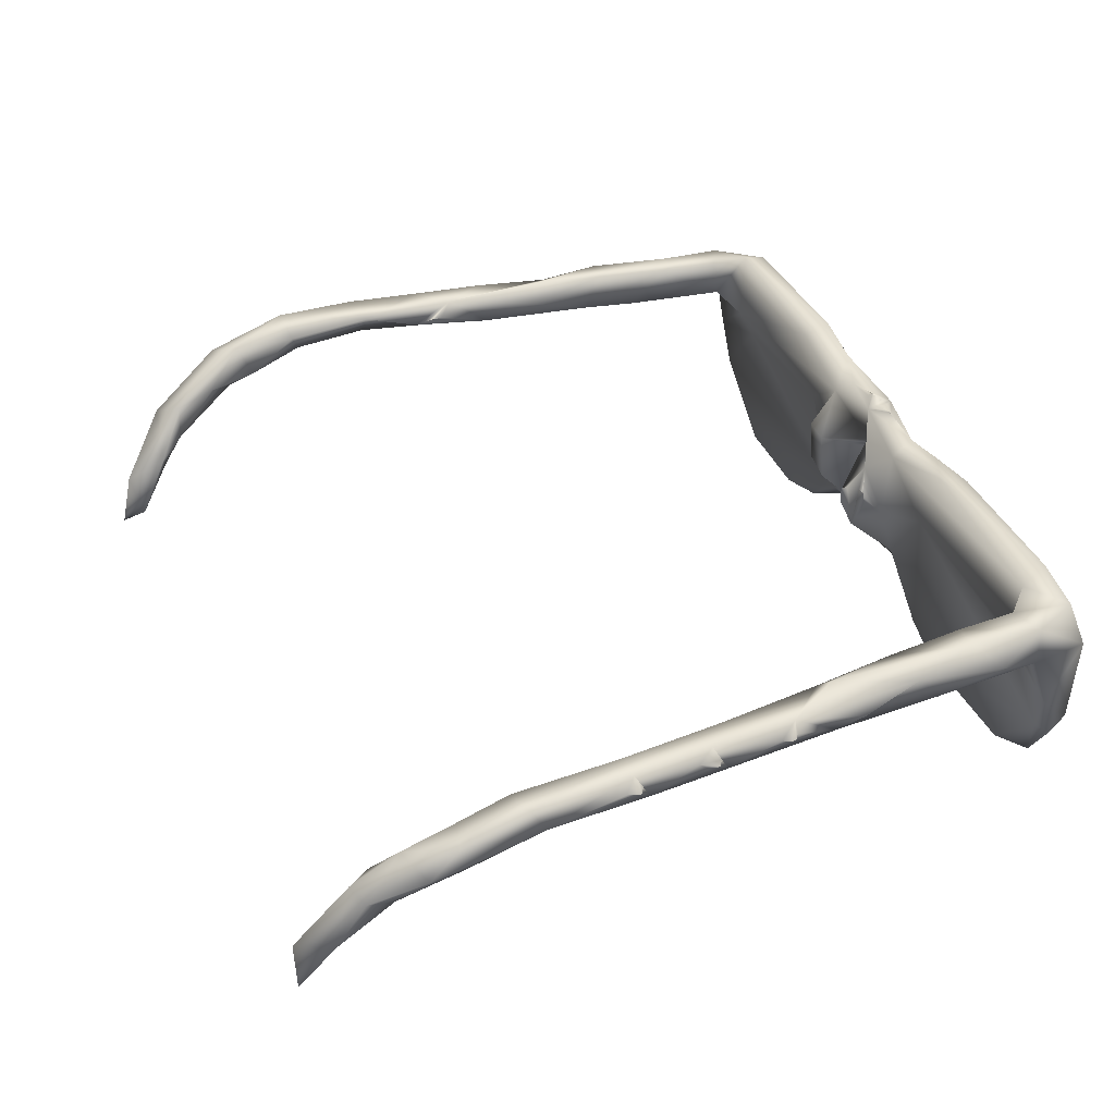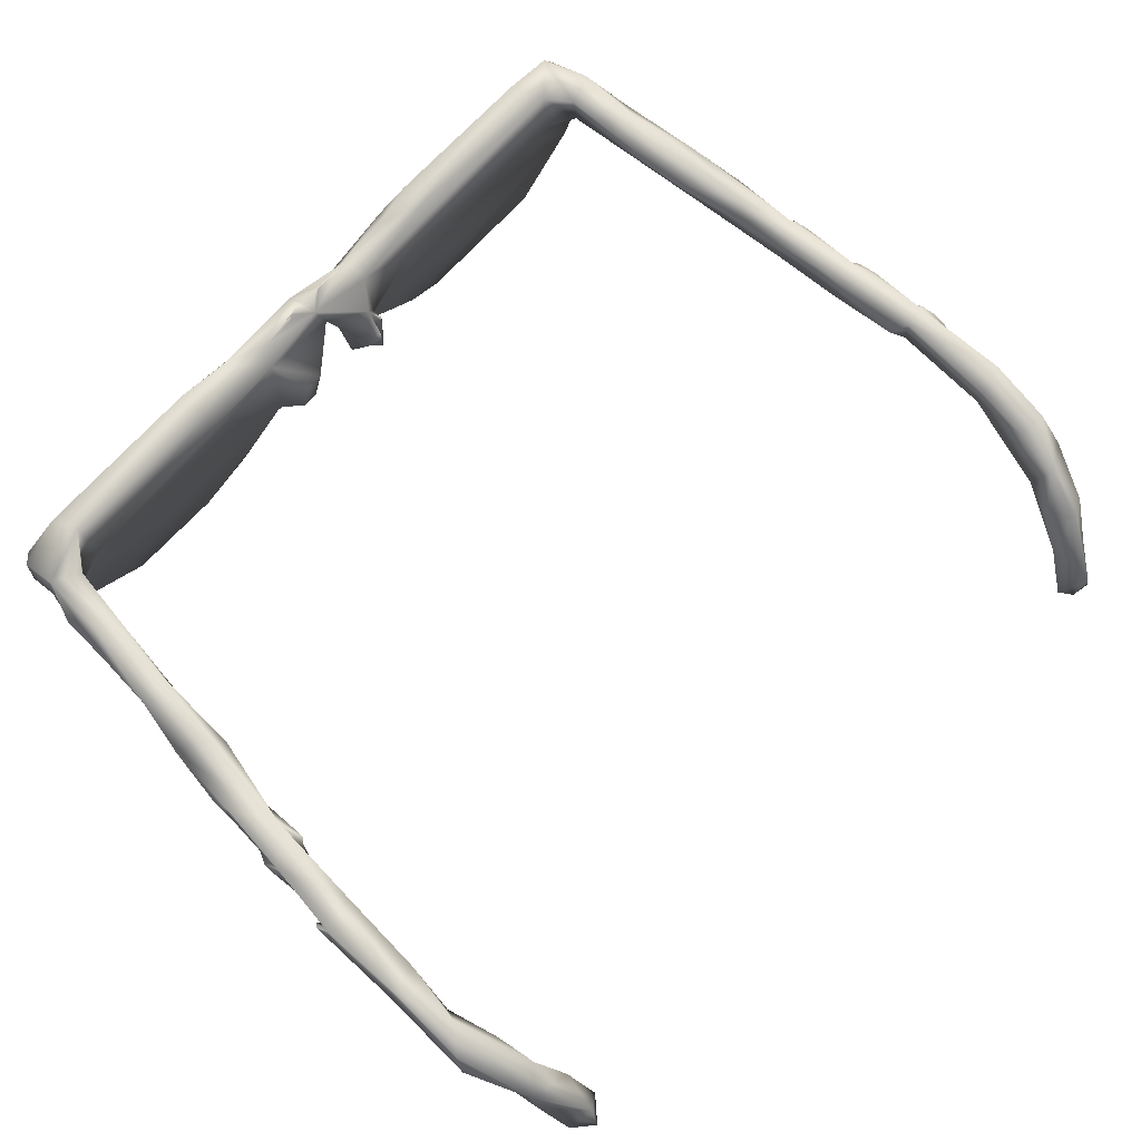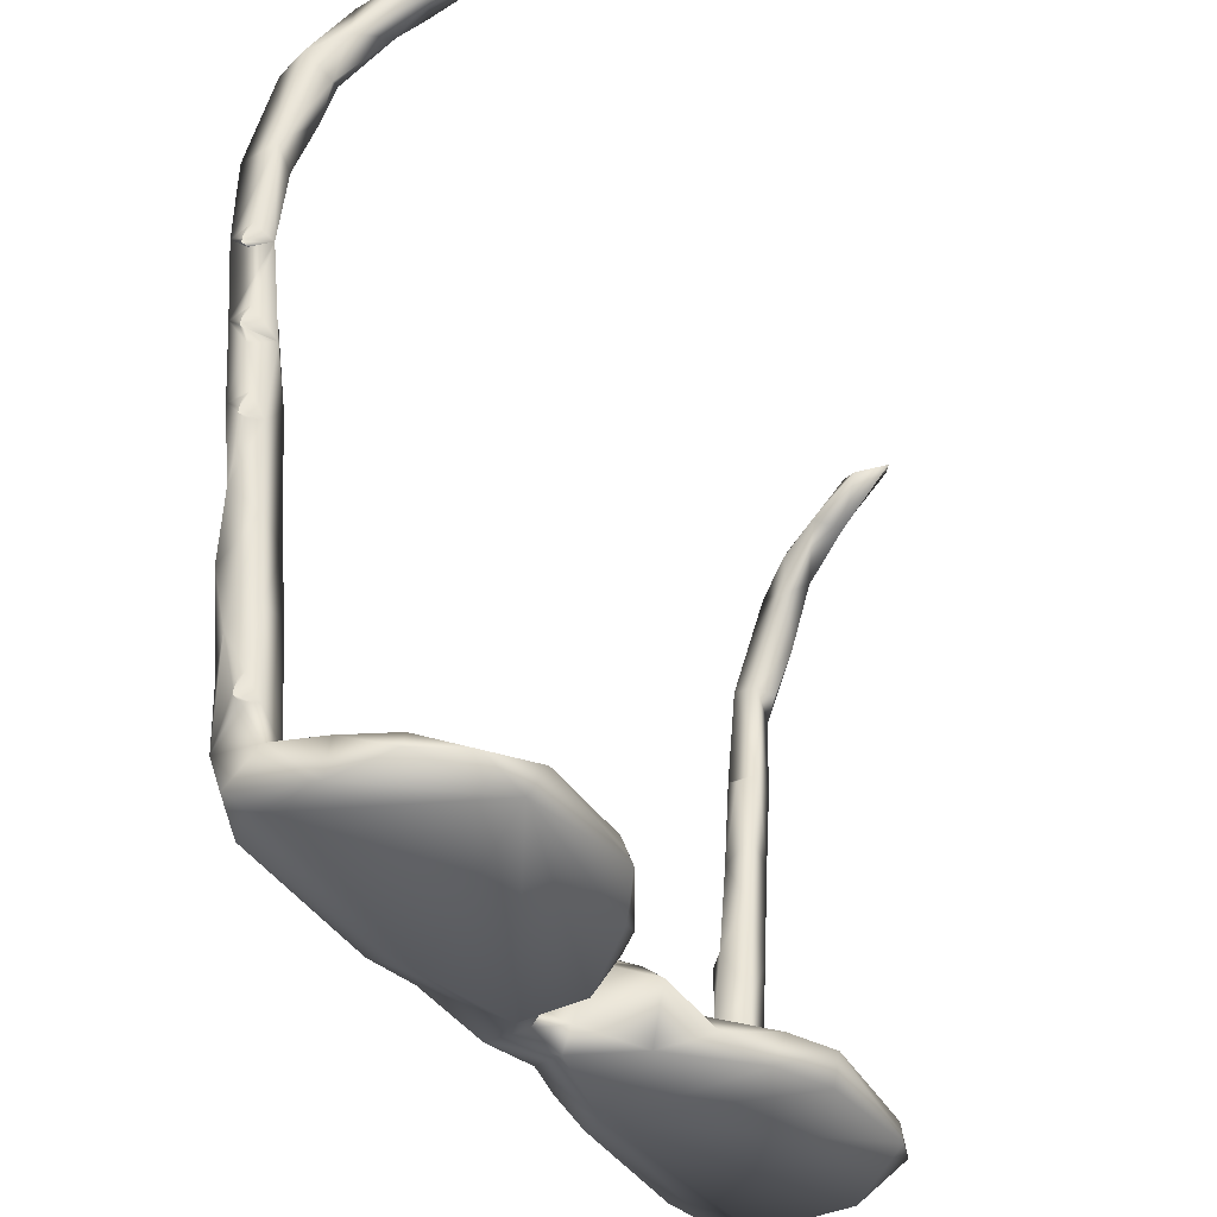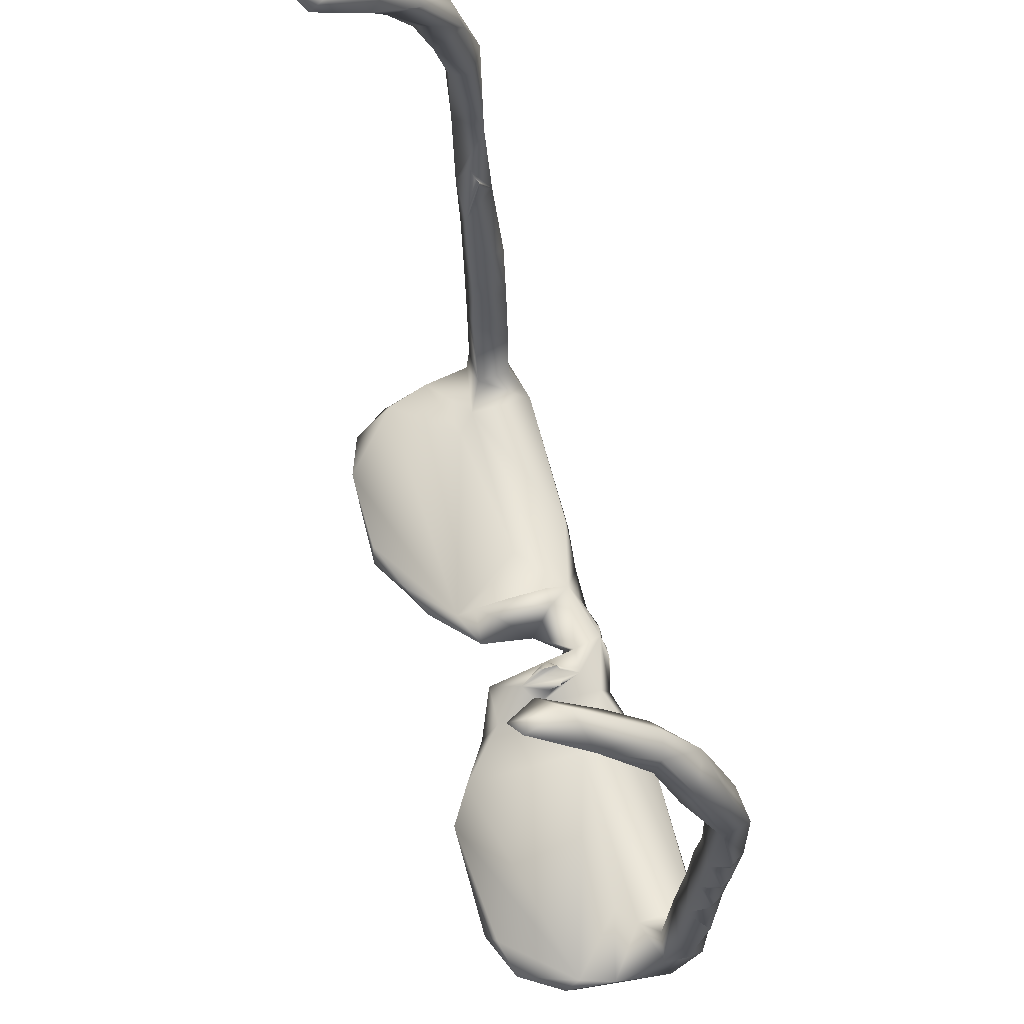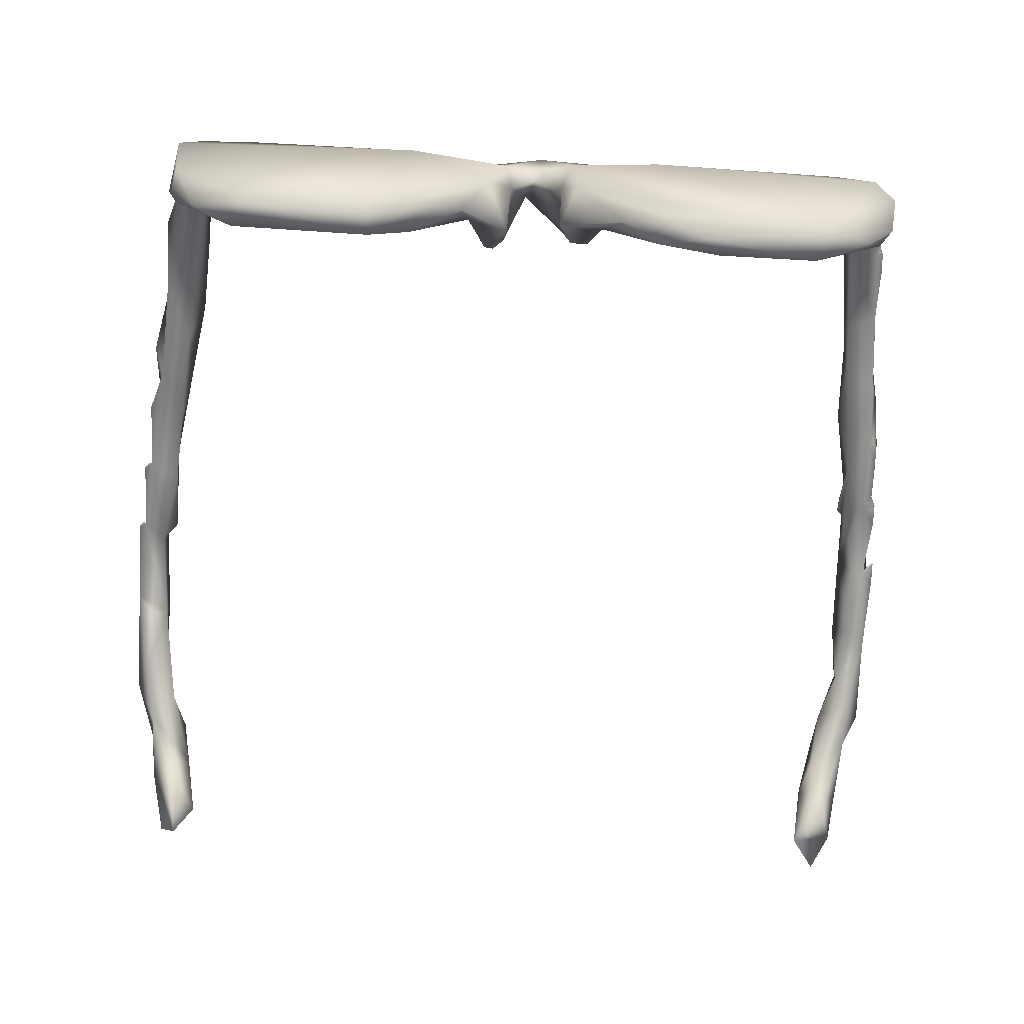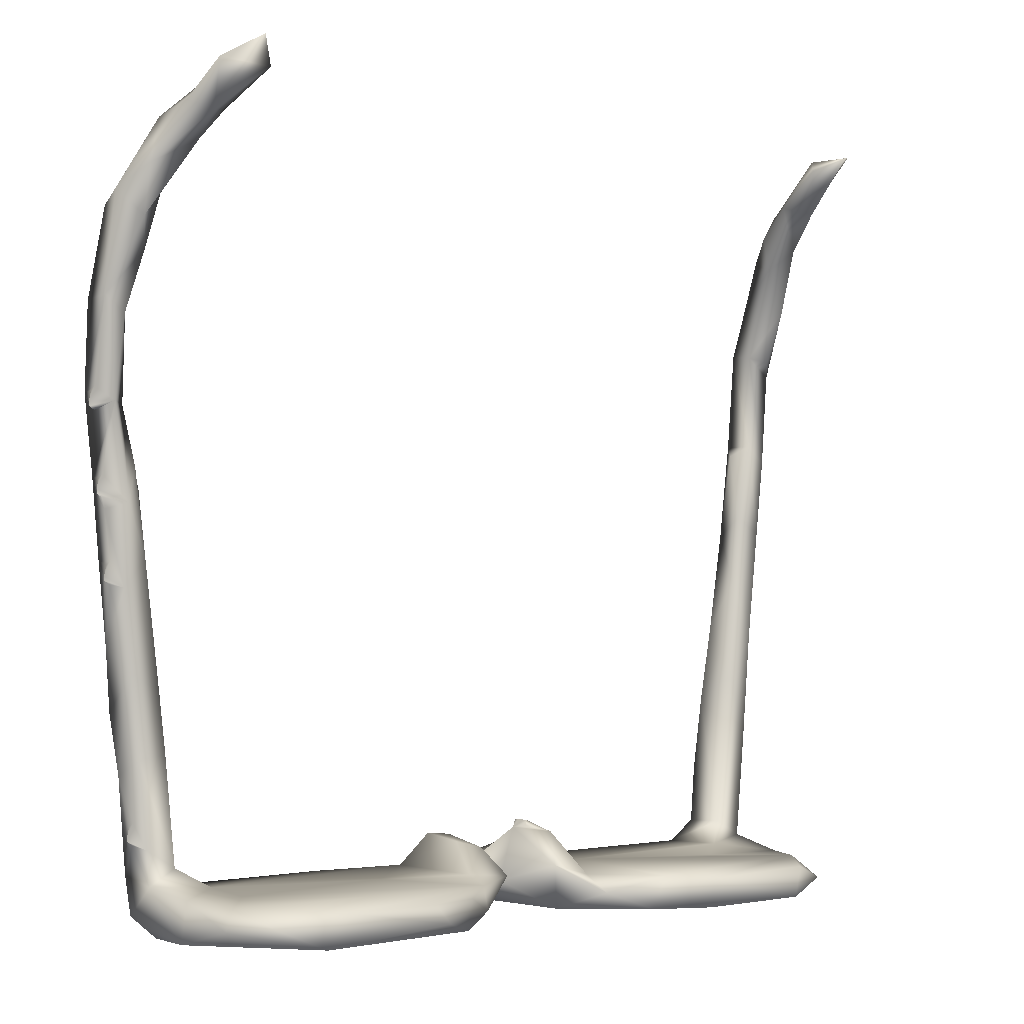
<metadata>
{"format":"obj","ext":"obj","renderer":"f3d","projection":"perspective","resolution":1024,"background":"white","views":[{"elev":37.1,"azim":-110.2,"up":"+Z"},{"elev":73.0,"azim":133.4,"up":"+Z"},{"elev":-37.0,"azim":118.8,"up":"+Y"},{"elev":61.7,"azim":-106.0,"up":"+Y"},{"elev":-62.7,"azim":-3.4,"up":"+Z"},{"elev":-2.9,"azim":138.8,"up":"+Y"}]}
</metadata>
<code>
v 15.77 45.53 72.15
v 15 54 72
v 15 54.5 72
v 15.24 61.42 70.23
v 15 54 72
v 15 54.5 72
v 15 55.6 72.4
v 15.46 53.6 72.4
v 16.17 53.69 73.72
v 14 63 72
v 14 63.5 72
v 14 63 72
v 14 63.5 72
v 14.46 62.6 72.4
v 14.02 65.25 72.96
v 15.23 63.4 73.86
v 13 72 72
v 14.21 70.57 70.17
v 13 72 72
v 14 64.6 72.4
v 13.46 71.6 72.4
v 14.09 72.42 73.73
v 13 72.5 72
v 13.05 82.02 70.38
v 16.69 72.76 70.13
v 13 72.5 72
v 13 73.6 72.4
v 15.01 83.67 68.49
v 14.76 89.91 66.08
v 13.27 83.67 73.14
v 16.83 84.59 72.69
v 15.64 97.39 63.19
v 13.25 91.07 70.53
v 13.13 94.33 67.11
v 17.03 96.32 68.46
v 15.45 100.5 63.85
v 16.55 103.5 57.88
v 20.71 16.98 59.57
v 19.17 21.19 63.77
v 20.59 21 59.65
v 20.4 18.97 57.84
v 28.09 21.03 66.45
v 19.35 17.31 71.14
v 19.45 22.85 70.01
v 21.48 18.29 75.39
v 19.28 23.17 74.74
v 22.9 24.56 74.84
v 17.7 28.11 72.05
v 22.59 31.26 74.57
v 19.37 31.35 74.98
v 17.8 35.68 70.34
v 20.42 43.08 70.23
v 17.2 38.78 73.86
v 22.05 40.01 73.79
v 16.92 48.27 70.11
v 18.81 48.52 75.26
v 20.42 49.26 73.66
v 19.3 55.04 70.58
v 18.33 61.08 73.78
v 18.54 63.39 70.48
v 18.21 71.47 72.08
v 16.68 72.76 73.9
v 16.76 90.6 70.65
v 16.86 84.21 69.85
v 18.37 94.96 65.04
v 22.45 105.6 53.76
v 18.63 101.2 57.35
v 21.07 102 59.95
v 20 98.86 64.25
v 17.83 101.5 64.6
v 18.43 107.5 51.55
v 20.18 107 50.47
v 19.79 107.4 56.28
v 23.71 19.06 52.63
v 28.18 20.73 51.43
v 30.19 17.36 50.37
v 25.24 22.11 68.52
v 22.56 24.67 70.48
v 25.47 22.02 75.89
v 27.15 18.42 76.67
v 48.5 17 72.53
v 43.72 17.07 51.17
v 44.09 20.47 50.3
v 48.88 20.9 53.29
v 50.16 17.09 54.13
v 45.38 18.1 75.89
v 45.7 21.51 76.82
v 48.78 21.67 68.53
v 56.22 22.6 64.91
v 54.83 19.05 56.9
v 56.23 22.03 73.25
v 50.76 19.36 76.09
v 56.75 19.28 74.75
v 55.74 21.06 59.34
v 57.92 25.79 63.08
v 57.93 17.05 62.06
v 60.47 22.38 59.49
v 58.27 24.47 70.96
v 60.32 17.48 69.85
v 60.87 19.94 68.52
v 60.24 26.19 66.99
v 60.6 19.6 75.54
v 61 20 76
v 61 20 76
v 61.5 20 76
v 61.5 20 76
v 62.6 20.4 76
v 63.78 21.68 75.47
v 57 24.6 66.4
v 57 25 67.5
v 57 25 68
v 57 25 67.5
v 57 25 68
v 57.55 25.4 68.4
v 58.6 26.45 68.4
v 59 27 66
v 59 27 66.5
v 59 27 67.5
v 59 27 68
v 59.4 26.45 65.6
v 59 27 66
v 59 27 66.5
v 59 27 67.5
v 59 27 68
v 68.71 17.15 62.31
v 68.48 24.64 63.05
v 66.94 21.57 60.29
v 74.32 18.71 54.99
v 71.92 21.98 60.81
v 70.59 25.28 64.8
v 72.04 21 58.33
v 64.62 18.15 75.34
v 62.78 21.98 71.73
v 64.51 18.39 70.71
v 66.96 19.21 67.26
v 68.34 16.88 69.96
v 64.4 19.6 76
v 65.5 20 76
v 65.5 20 76
v 70.54 20.14 74.66
v 66 20 76
v 66.4 20.4 75.56
v 66 20 76
v 71.69 22.11 73.47
v 75.37 18.7 75.69
v 67.7 25.66 69.61
v 70.36 25.91 70.1
v 78.27 20.5 52.83
v 78.81 21.36 68.09
v 81.48 21.9 75.95
v 81.89 18.4 76.61
v 78.15 17.02 53.68
v 83.65 18.51 50.01
v 85.26 20.59 50.35
v 98.46 17 51.34
v 79.26 17.06 72.79
v 96.68 20.6 50.37
v 98.57 21.09 66.14
v 103.1 18.99 52.57
v 100.8 22 68.44
v 104.3 24.1 70.28
v 102.3 18.23 75.57
v 101.1 21.55 76.78
v 107.3 23.23 75
v 104.1 24.83 74.57
v 105 31.92 74.76
v 107.7 17.11 63.66
v 106.4 17.01 70.39
v 106.6 18.83 57.46
v 105.4 21 57.94
v 107.2 21.52 63.5
v 107.8 22.41 69.56
v 107.7 19.12 73.35
v 105.6 35.94 70.21
v 107.9 26.19 70.01
v 108.8 35.46 70.12
v 108.6 26.6 71.6
v 108.9 29 70.99
v 109 27 72
v 109 27.5 72
v 109 28.6 71.6
v 107.6 30.63 74.99
v 109.3 33.71 73.36
v 109 27 72
v 109 27.5 72
v 106.2 42.58 70.52
v 109.8 44.39 70.17
v 109.6 40.32 74.65
v 106.3 50.07 72.52
v 111 47.09 73.12
v 110.7 53.28 70.12
v 106.2 40.6 74.88
v 108.2 56.37 70.22
v 111.6 53.6 71.6
v 111.9 56 70.99
v 107.6 49.1 74.93
v 108.8 61.16 73.83
v 111.6 56.09 73.71
v 108 62.5 72
v 108 63.5 72
v 110.6 62.05 69.65
v 108 63.5 72
v 108 64 72
v 109 65.89 71.03
v 108.5 64.4 71.6
v 109.3 72.53 73.07
v 112.2 72.55 69.77
v 108 64 72
v 109.8 82.62 71.94
v 111.4 81.59 69.48
v 110.3 88.06 67.54
v 108.6 94.18 67.13
v 110.9 89.96 71.37
v 111.5 91.29 65.54
v 111.9 96.45 63.89
v 105.8 102 59.6
v 108.7 101.3 57.18
v 109.8 106 54.73
v 107.8 98.74 65.93
v 107.5 99.11 61.74
v 110.6 101.4 64.36
v 107.1 107.9 50.59
v 106.7 106.7 57.21
v 104.8 105.4 52.94
v 110.8 102.2 59.13
v 112 54 72
v 112 54.5 72
v 112 55.6 71.6
v 112 54 72
v 112 54.5 72
v 112.3 61.44 71.62
v 112.6 62.6 71.6
v 113 63 72
v 113 63.5 72
v 112.5 64.76 73.72
v 113 63 72
v 113 63.5 72
v 112.9 65 70.99
v 113 64.6 71.6
v 113.6 71.6 71.6
v 114 72 72
v 113.5 73.55 73.7
v 114 72 72
v 113.7 83.41 69.45
v 113.9 74 70.99
v 114 72.5 72
v 114 73.6 71.6
v 114 72.5 72
v 113.2 83.28 73.77
v 113.4 92.71 70.24
v 114 94.02 67.21
f 55 2 3
f 8 55 9
f 8 2 55
f 9 5 8
f 4 10 11
f 4 7 16
f 14 4 16
f 14 10 4
f 15 12 14
f 21 18 22
f 21 17 18
f 15 16 22
f 22 16 62
f 18 17 23
f 64 18 24
f 24 22 30
f 22 19 21
f 33 24 30
f 34 29 24
f 33 35 34
f 33 31 63
f 35 33 63
f 37 32 36
f 34 35 36
f 39 41 38
f 40 74 41
f 42 40 39
f 39 43 44
f 43 38 81
f 43 45 46
f 47 45 79
f 50 46 49
f 46 47 49
f 47 79 78
f 78 44 52
f 53 51 48
f 53 48 50
f 50 49 54
f 52 51 55
f 55 53 1
f 1 53 9
f 50 54 56
f 52 55 58
f 59 9 57
f 57 52 58
f 58 55 60
f 16 9 59
f 59 58 60
f 60 4 25
f 16 59 62
f 59 60 61
f 25 18 64
f 31 25 64
f 62 61 25
f 64 28 29
f 31 30 62
f 63 64 65
f 72 66 67
f 67 32 37
f 37 72 67
f 32 67 68
f 68 65 32
f 36 35 70
f 69 35 65
f 73 71 37
f 72 37 71
f 72 71 73
f 68 73 70
f 40 75 74
f 45 43 81
f 80 45 86
f 83 76 75
f 83 85 82
f 88 40 42
f 77 88 42
f 45 81 86
f 87 86 92
f 91 88 79
f 90 85 84
f 94 84 88
f 81 85 96
f 91 89 88
f 86 81 92
f 85 90 96
f 97 94 95
f 97 96 90
f 81 96 99
f 133 100 101
f 96 97 100
f 134 99 100
f 93 99 132
f 93 108 91
f 93 132 102
f 103 132 105
f 106 108 93
f 107 105 132
f 107 132 108
f 95 101 97
f 110 89 98
f 113 95 112
f 114 111 98
f 95 114 98
f 115 95 98
f 116 95 117
f 117 95 118
f 119 95 115
f 98 101 115
f 116 120 95
f 121 101 120
f 123 101 122
f 124 101 123
f 124 115 101
f 133 101 98
f 125 127 128
f 125 128 152
f 130 129 126
f 135 134 133
f 146 135 133
f 142 141 140
f 143 108 139
f 146 133 144
f 132 136 145
f 126 135 146
f 146 130 126
f 144 147 146
f 152 128 148
f 149 129 144
f 140 145 144
f 145 150 144
f 152 148 153
f 131 157 154
f 158 131 149
f 171 158 160
f 163 160 150
f 163 164 165
f 161 165 166
f 169 167 155
f 171 170 158
f 170 171 169
f 172 171 160
f 173 168 167
f 164 162 173
f 162 168 173
f 164 173 172
f 175 172 161
f 175 161 176
f 175 179 177
f 178 180 175
f 183 178 176
f 174 161 166
f 166 164 182
f 177 164 172
f 182 164 183
f 164 184 185
f 166 182 192
f 187 176 186
f 189 186 192
f 192 188 196
f 190 188 187
f 191 187 193
f 197 190 198
f 190 191 194
f 200 193 199
f 191 193 201
f 231 191 201
f 197 193 189
f 199 193 197
f 202 199 197
f 203 193 200
f 201 193 204
f 201 204 206
f 206 235 242
f 209 206 249
f 211 210 209
f 213 211 209
f 212 214 211
f 212 211 213
f 221 216 219
f 220 216 217
f 220 217 215
f 215 217 225
f 215 214 220
f 221 215 225
f 212 220 214
f 219 213 250
f 221 219 250
f 223 222 224
f 217 224 218
f 224 222 218
f 222 223 218
f 223 225 218
f 191 226 194
f 195 227 191
f 198 229 230
f 198 195 231
f 232 231 201
f 201 233 232
f 235 198 231
f 235 236 237
f 238 234 201
f 235 238 207
f 242 235 207
f 242 207 240
f 244 207 210
f 207 241 240
f 245 246 207
f 242 245 244
f 242 243 248
f 251 214 215
f 221 250 251
f 55 1 9
f 4 55 3
f 7 4 3
f 9 6 5
f 9 7 6
f 16 7 9
f 15 13 12
f 15 14 16
f 18 4 11
f 25 4 18
f 20 18 11
f 18 20 15
f 22 18 15
f 15 20 13
f 24 18 23
f 27 24 23
f 24 27 22
f 22 26 19
f 22 27 26
f 30 22 62
f 24 29 28
f 28 64 24
f 33 34 24
f 34 32 29
f 33 30 31
f 34 36 32
f 39 40 41
f 38 41 74
f 44 43 46
f 38 43 39
f 44 77 39
f 47 46 45
f 51 44 48
f 44 78 77
f 48 44 46
f 48 46 50
f 49 47 78
f 52 44 51
f 54 78 52
f 78 54 49
f 55 51 53
f 56 53 50
f 52 57 54
f 56 54 57
f 9 53 56
f 57 9 56
f 58 59 57
f 60 55 4
f 25 61 60
f 62 59 61
f 31 62 25
f 63 31 64
f 32 65 29
f 29 65 64
f 35 63 65
f 37 36 70
f 69 65 68
f 68 70 69
f 67 66 68
f 69 70 35
f 73 66 72
f 37 70 73
f 73 68 66
f 76 38 74
f 38 76 81
f 75 76 74
f 40 83 75
f 77 42 39
f 78 79 77
f 79 45 80
f 79 80 87
f 81 76 82
f 79 88 77
f 82 76 83
f 83 40 84
f 81 82 85
f 87 80 86
f 87 91 79
f 83 84 85
f 88 84 40
f 84 94 90
f 88 89 94
f 93 92 81
f 93 87 92
f 87 93 91
f 94 97 90
f 91 98 89
f 95 94 89
f 100 99 96
f 97 101 100
f 132 99 134
f 133 134 100
f 93 81 99
f 91 108 98
f 104 93 102
f 108 133 98
f 103 102 132
f 104 106 93
f 106 107 108
f 95 89 109
f 112 95 109
f 110 109 89
f 111 110 98
f 113 114 95
f 119 118 95
f 120 101 95
f 121 122 101
f 127 125 135
f 126 129 127
f 131 128 127
f 127 129 131
f 136 134 135
f 126 127 135
f 135 125 136
f 136 132 134
f 136 125 155
f 130 144 129
f 140 137 132
f 108 132 137
f 138 137 140
f 139 108 137
f 141 138 140
f 143 142 108
f 108 144 133
f 108 142 140
f 144 108 140
f 140 132 145
f 146 147 130
f 147 144 130
f 131 148 128
f 155 125 152
f 136 155 156
f 149 131 129
f 145 136 156
f 151 145 156
f 145 151 150
f 148 154 153
f 131 154 148
f 153 155 152
f 154 157 153
f 144 160 149
f 156 155 168
f 150 160 144
f 151 163 150
f 155 153 157
f 149 160 158
f 155 157 159
f 157 170 159
f 170 157 131
f 158 170 131
f 163 161 160
f 151 156 162
f 162 156 168
f 163 151 162
f 164 163 162
f 165 161 163
f 169 155 159
f 159 170 169
f 168 155 167
f 169 171 167
f 161 172 160
f 171 172 167
f 172 173 167
f 174 176 161
f 175 177 172
f 175 180 179
f 178 181 180
f 175 176 178
f 183 181 178
f 166 165 164
f 184 164 177
f 181 183 185
f 183 164 185
f 176 187 183
f 186 174 166
f 186 166 192
f 192 182 188
f 188 182 183
f 188 183 187
f 186 176 174
f 187 191 190
f 189 192 196
f 196 188 190
f 193 186 189
f 193 187 186
f 189 196 197
f 197 196 190
f 197 198 235
f 205 204 193
f 203 205 193
f 207 201 206
f 208 197 205
f 208 202 197
f 197 204 205
f 206 204 197
f 206 197 235
f 210 207 206
f 209 210 206
f 249 206 242
f 211 244 210
f 213 209 249
f 213 219 212
f 217 216 224
f 219 216 220
f 221 223 216
f 225 217 218
f 221 225 223
f 219 220 212
f 223 224 216
f 191 227 226
f 195 228 227
f 229 190 194
f 198 190 229
f 228 198 230
f 191 231 195
f 198 228 195
f 201 234 233
f 236 231 232
f 235 231 236
f 238 239 234
f 201 207 238
f 235 239 238
f 239 235 237
f 243 242 240
f 207 246 241
f 245 247 246
f 207 244 245
f 242 247 245
f 247 242 248
f 211 214 244
f 250 249 244
f 250 213 249
f 249 242 244
f 214 251 244
f 251 250 244
f 221 251 215

</code>
